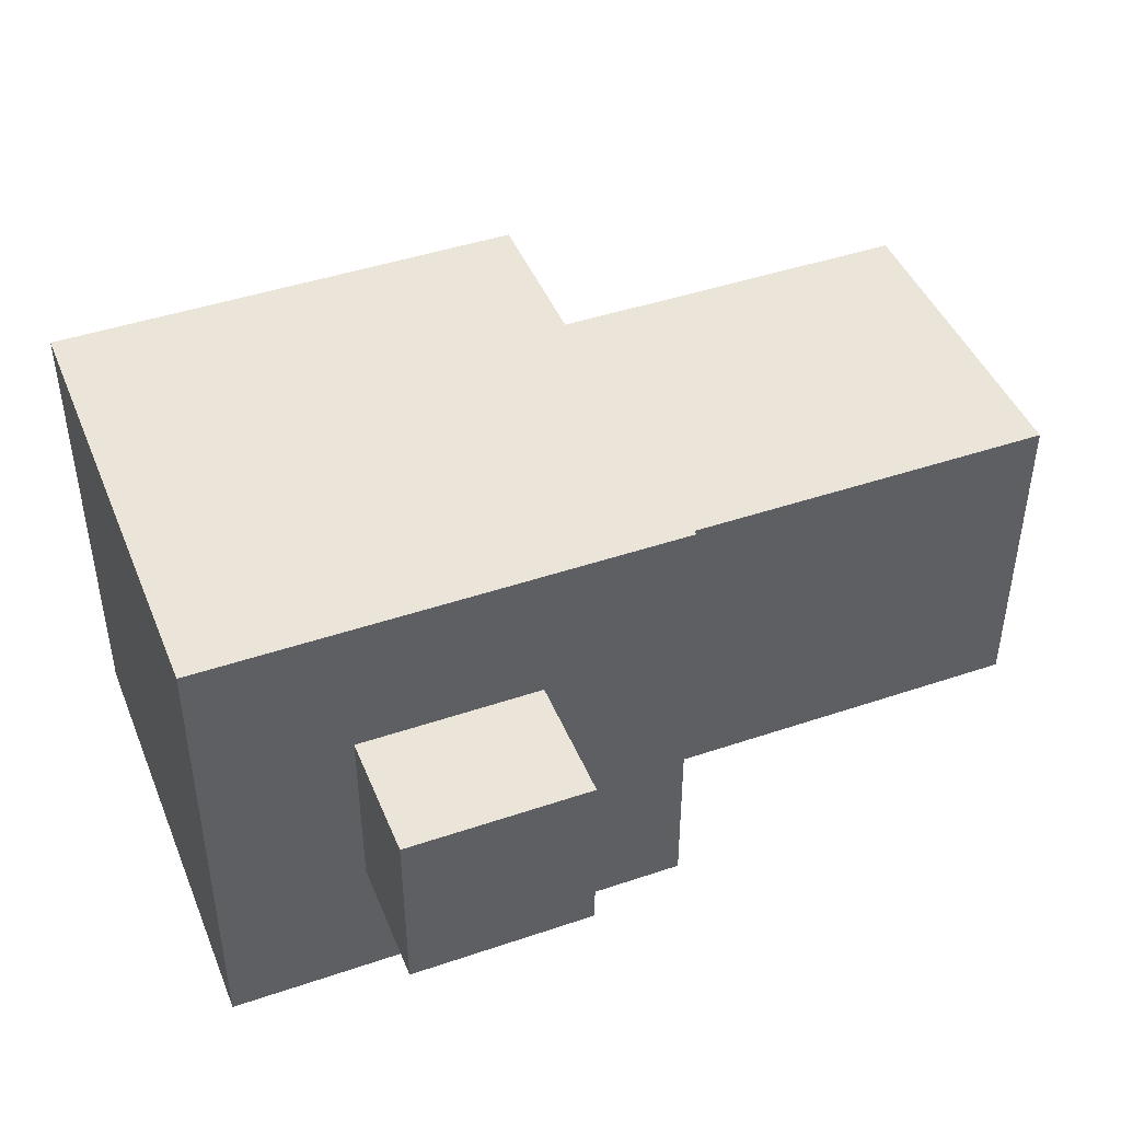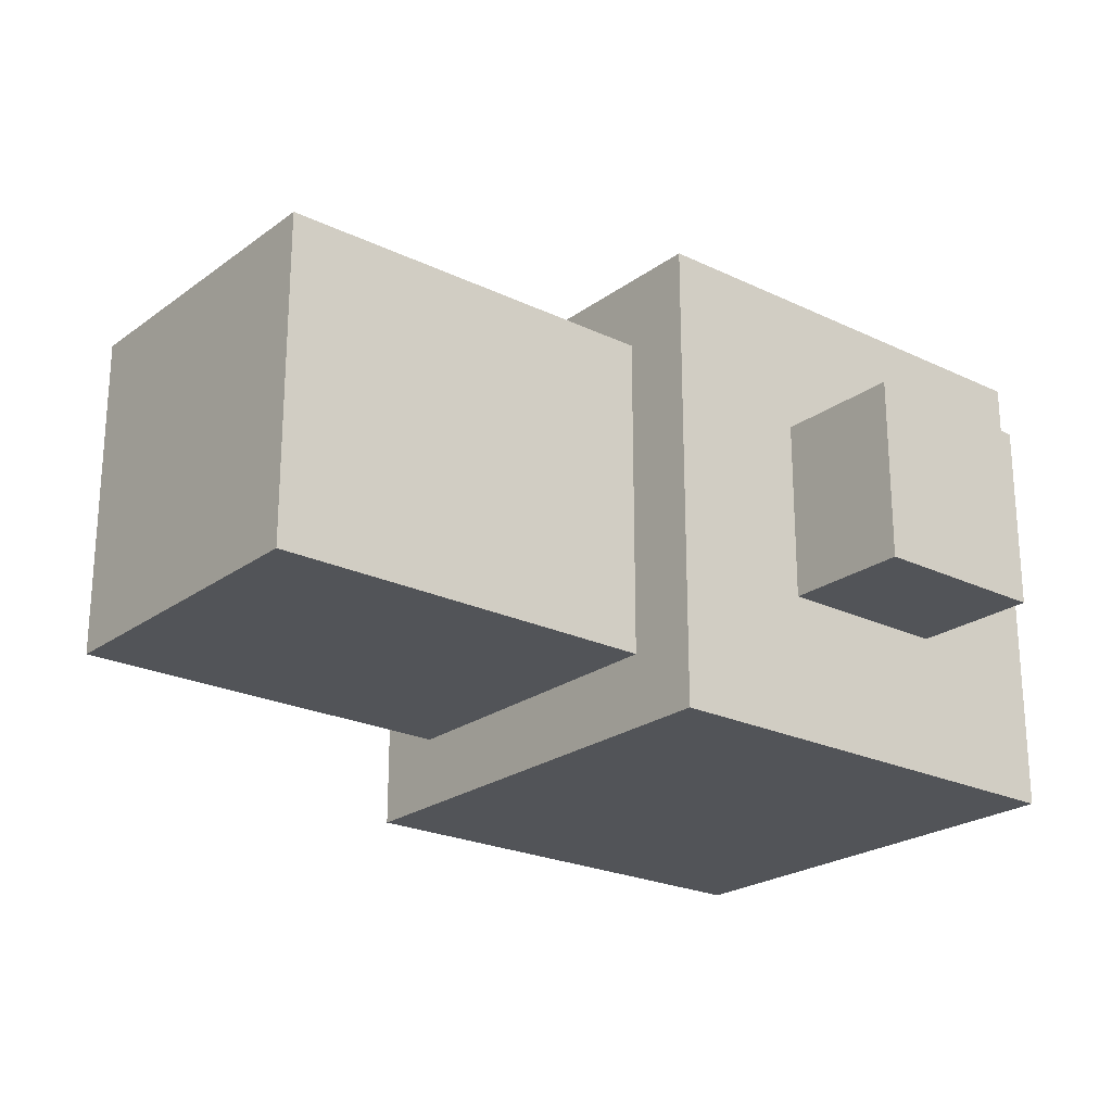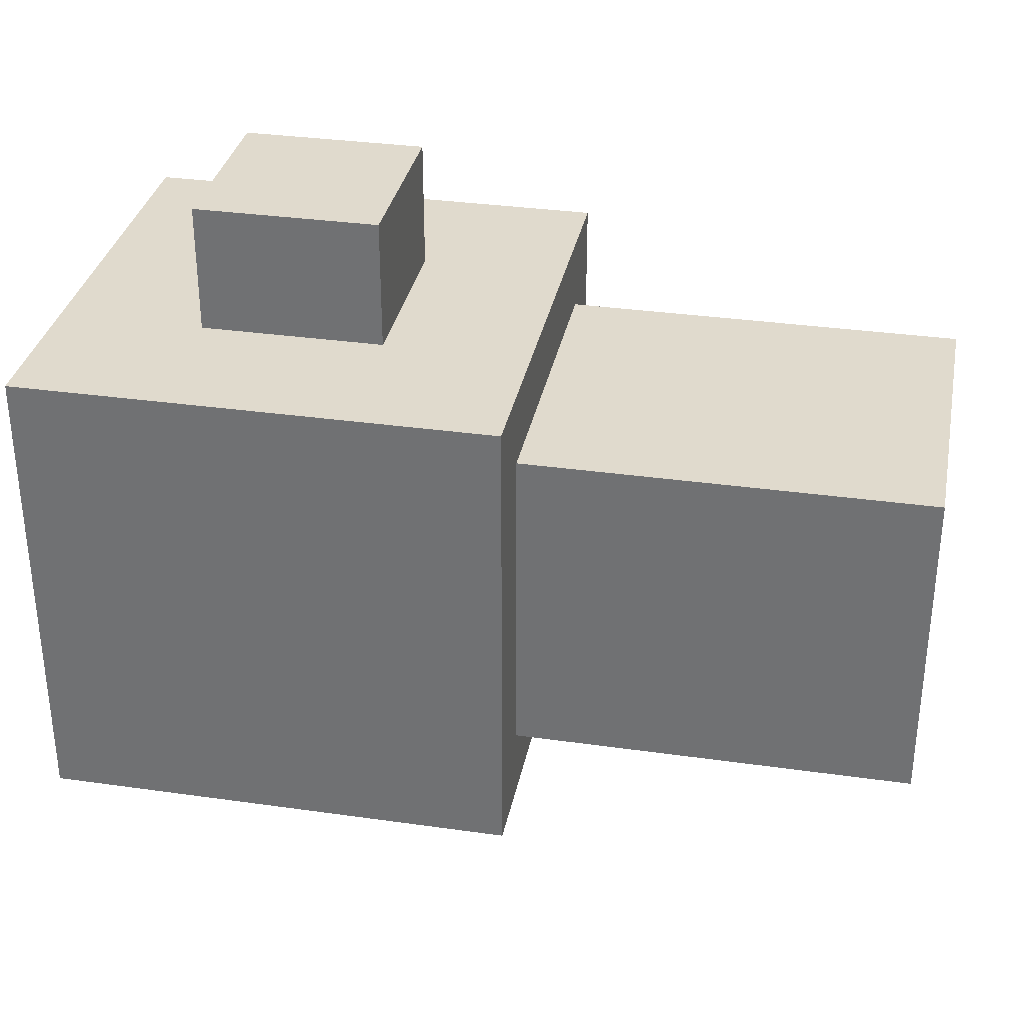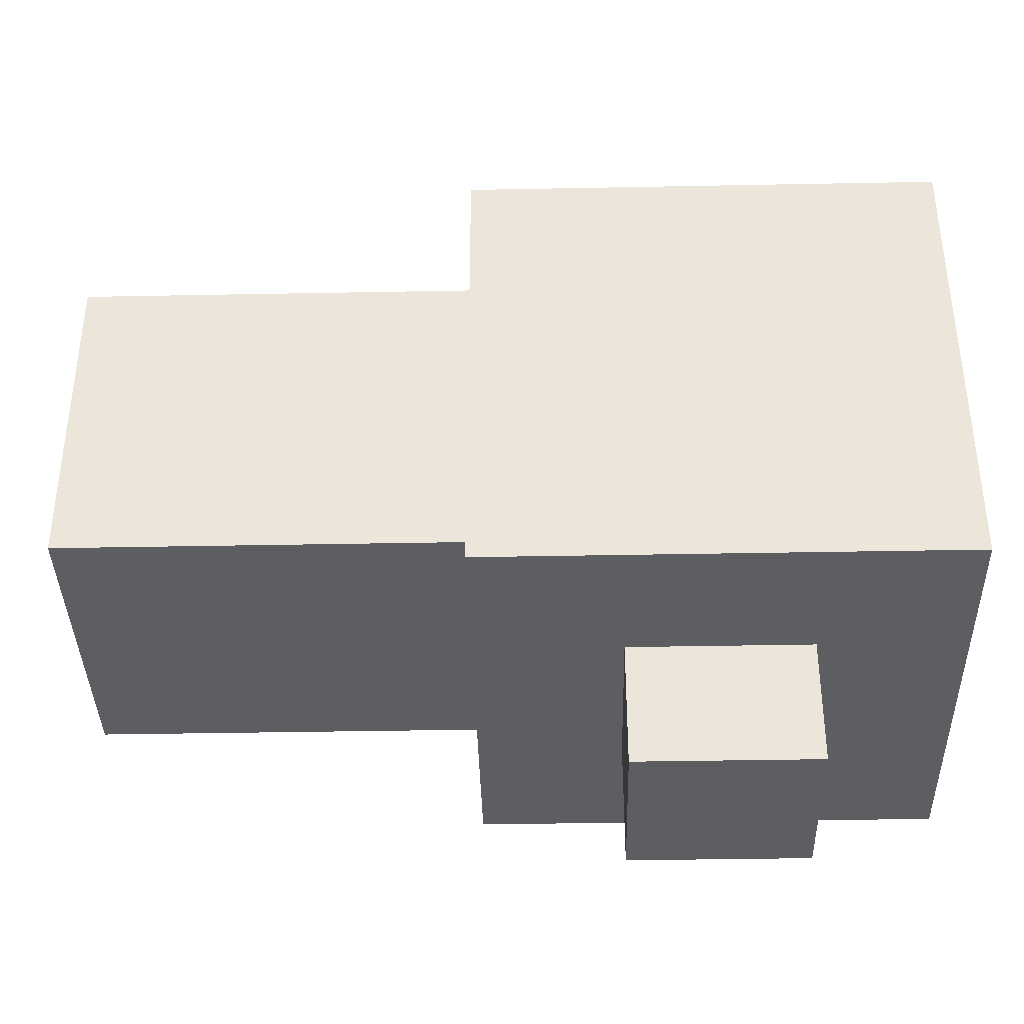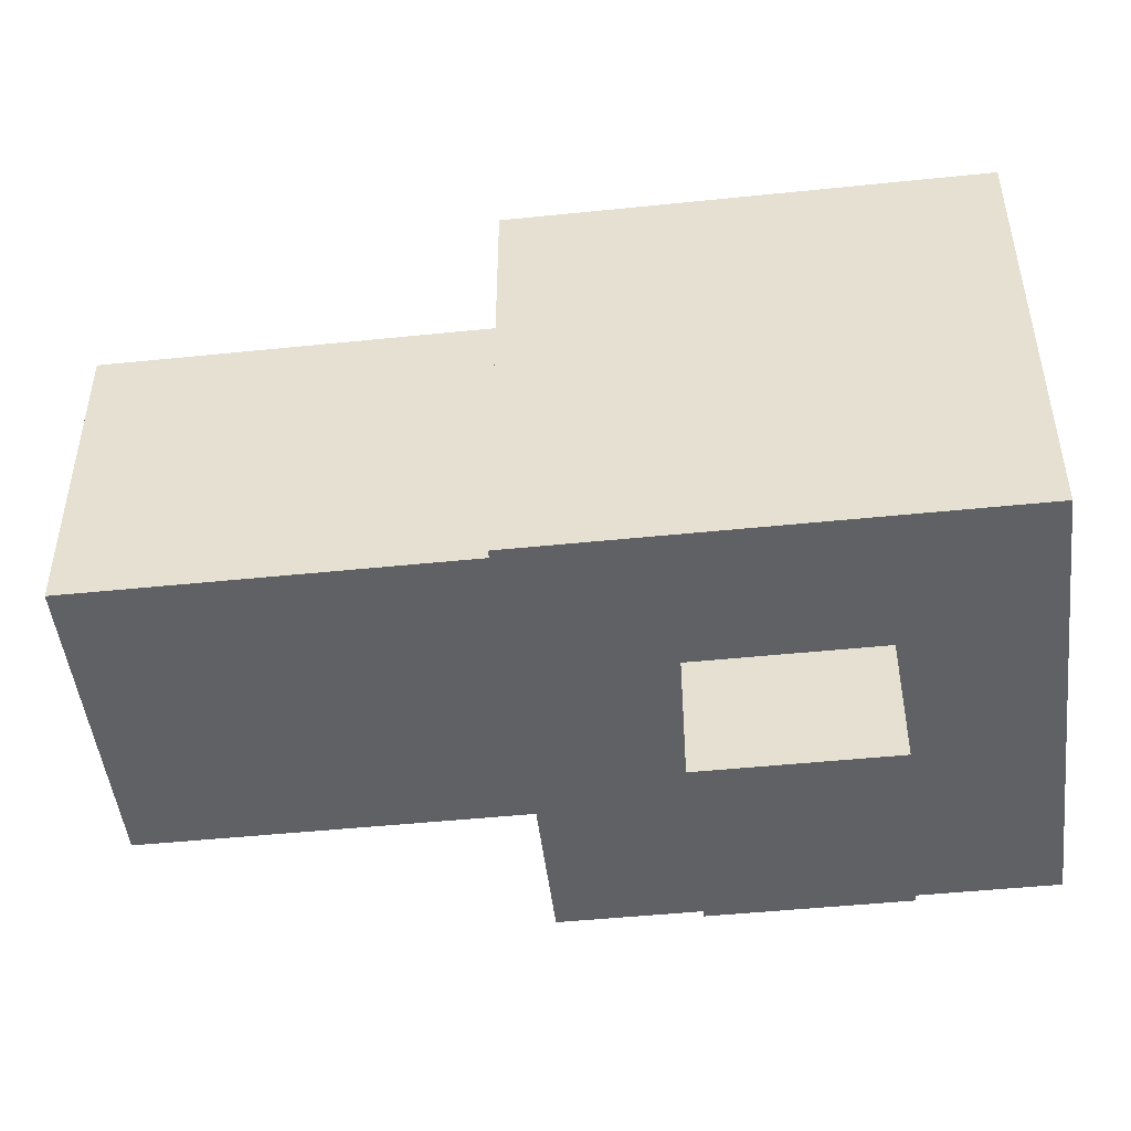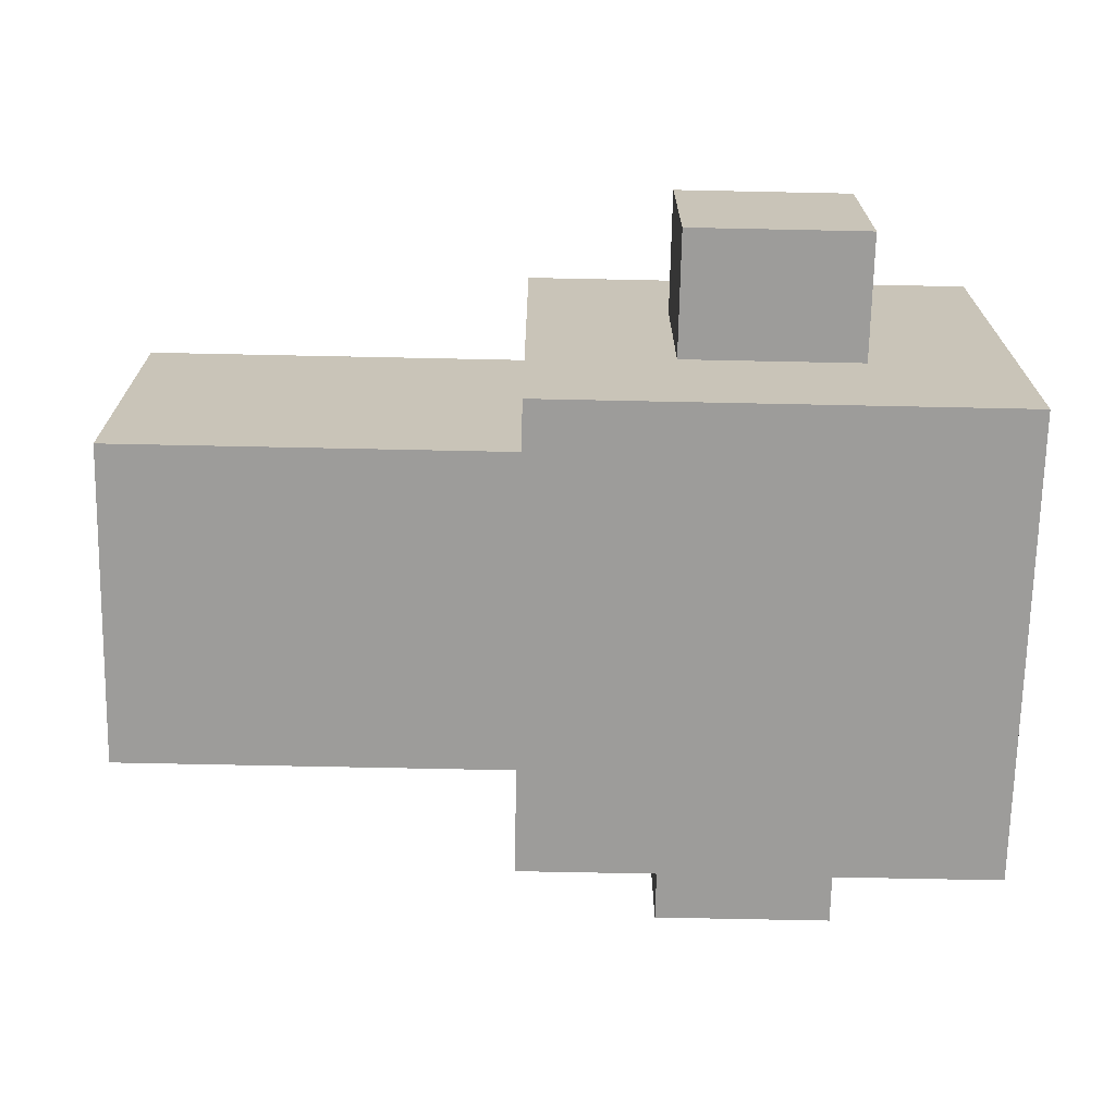
<metadata>
{"format":"obj","ext":"obj","renderer":"f3d","projection":"perspective","resolution":1024,"background":"white","views":[{"elev":44.6,"azim":-21.5,"up":"+Y"},{"elev":-23.0,"azim":140.8,"up":"+Y"},{"elev":33.0,"azim":11.1,"up":"+Z"},{"elev":-38.1,"azim":-178.6,"up":"+Z"},{"elev":-47.8,"azim":-173.4,"up":"+Z"},{"elev":-70.0,"azim":178.8,"up":"+Y"}]}
</metadata>
<code>
o Cube
v 1 1 -1
v 1 -1 -1
v 1 1 1
v 1 -1 1
v -1 1 -1
v -1 -1 -1
v -1 1 1
v -1 -1 1
f 1 5 7 3
f 4 3 7 8
f 8 7 5 6
f 6 2 4 8
f 2 1 3 4
f 6 5 1 2
o schematicannon_barrel
v 28 7.2 7.2
v 28 -7.2 -7.2
v 28 7.2 -7.2
v 28 -7.2 7.2
v 10.4 7.2 -7.2
v 10.4 7.2 7.2
v 10.4 -7.2 7.2
v 10.4 -7.2 -7.2
v 10.4 10.4 -10.4
v 10.4 -10.4 -10.4
v 10.4 10.4 10.4
v 10.4 -10.4 10.4
v -10.4 10.4 -10.4
v -10.4 10.4 10.4
v -10.4 -10.4 10.4
v -10.4 -10.4 -10.4
v 4 4 -10.4
v 4 -4 -10.4
v -4 -4 -10.4
v -4 4 -10.4
v -4 4 10.4
v -4 -4 10.4
v 4 -4 10.4
v 4 4 10.4
v 4 -4 -16
v 4 4 -16
v 4 4 16
v 4 -4 16
v -4 4 -16
v -4 4 16
v -4 -4 -16
v -4 -4 16
f 9 10 11
f 10 9 12
f 13 9 11
f 9 13 14
f 15 10 12
f 10 15 16
f 10 13 11
f 13 10 16
f 15 9 14
f 9 15 12
f 17 13 18
f 17 14 13
f 14 19 15
f 19 14 17
f 16 18 13
f 15 18 16
f 15 20 18
f 20 15 19
f 21 19 17
f 19 21 22
f 23 18 20
f 18 23 24
f 23 21 24
f 21 23 22
f 17 25 21
f 17 26 25
f 26 18 27
f 18 26 17
f 28 21 25
f 27 21 28
f 27 24 21
f 24 27 18
f 22 29 19
f 22 30 29
f 30 23 31
f 23 30 22
f 32 19 29
f 31 19 32
f 31 20 19
f 20 31 23
f 25 33 34
f 33 25 26
f 35 31 32
f 31 35 36
f 37 25 34
f 25 37 28
f 29 35 32
f 35 29 38
f 27 33 26
f 33 27 39
f 40 31 36
f 31 40 30
f 27 37 39
f 37 27 28
f 40 29 30
f 29 40 38
f 33 37 34
f 37 33 39
f 40 35 38
f 35 40 36

</code>
